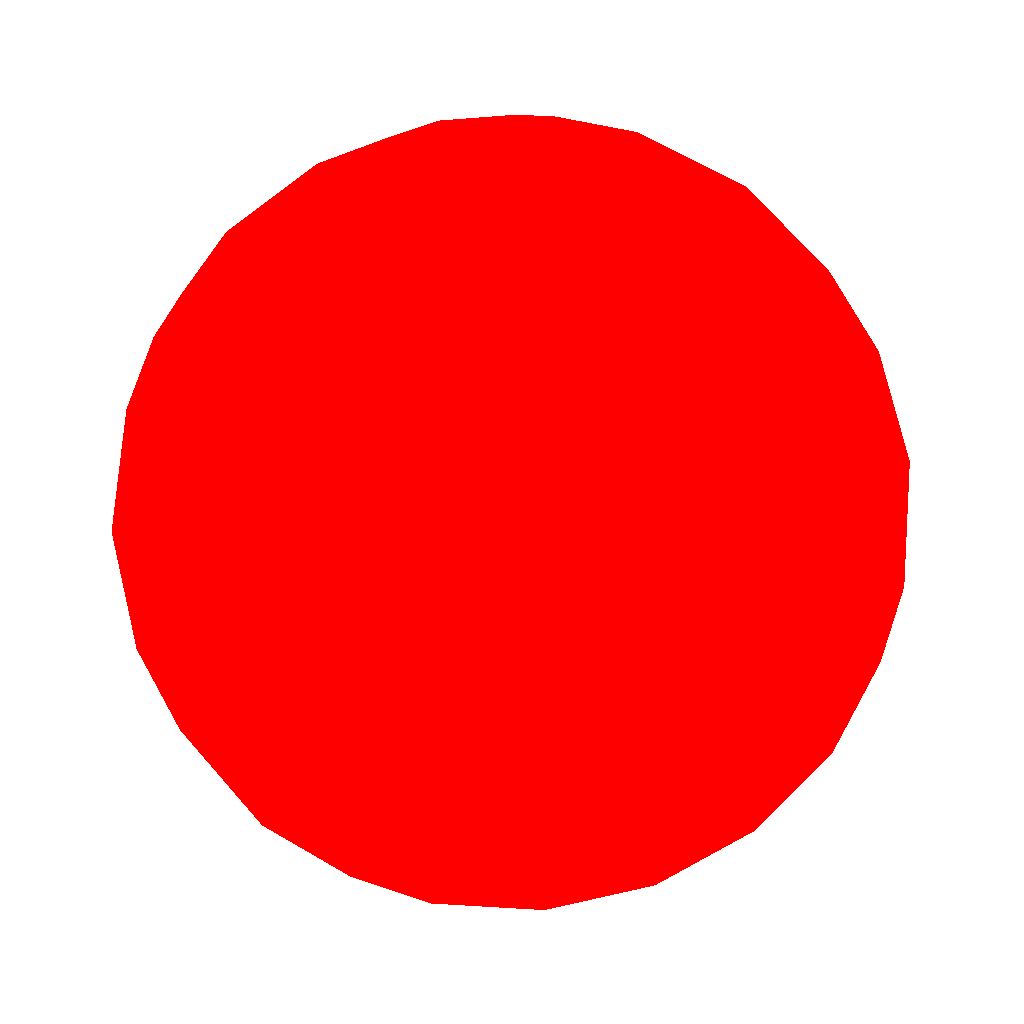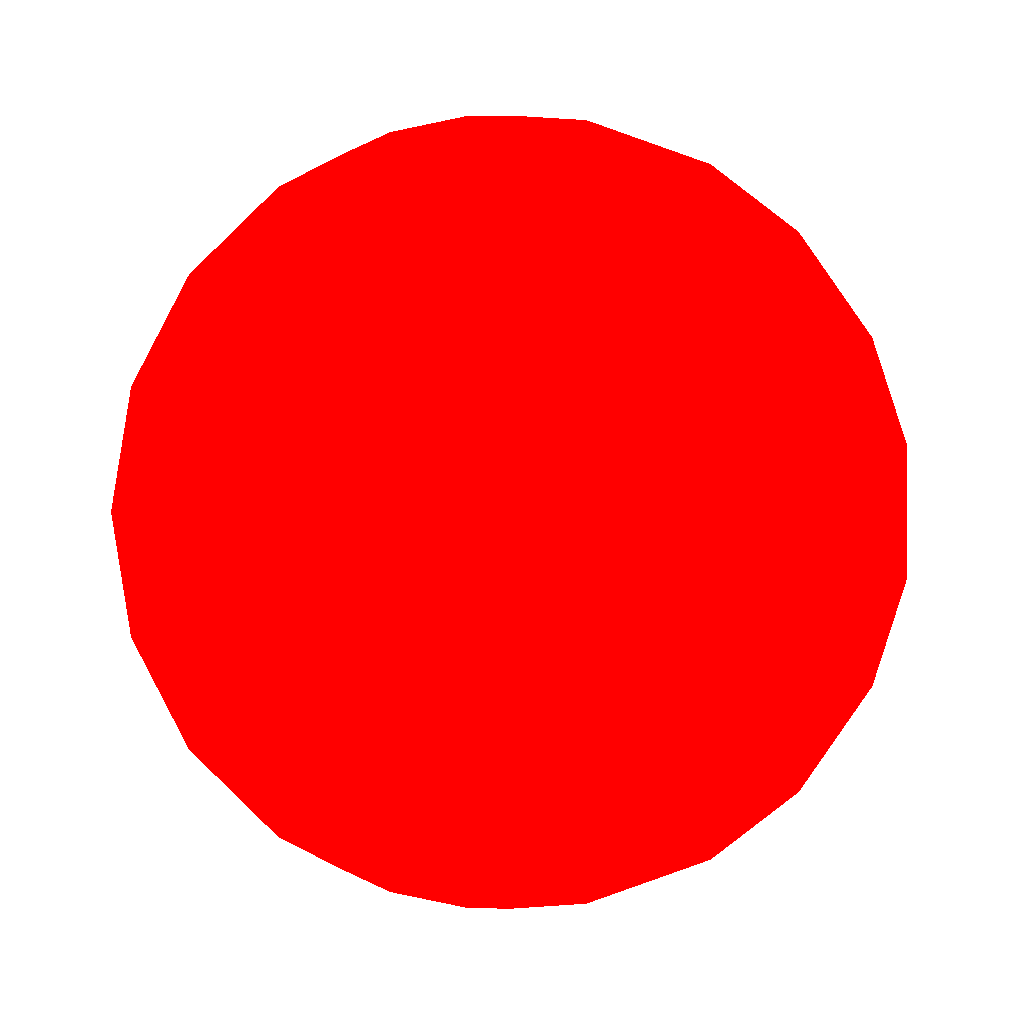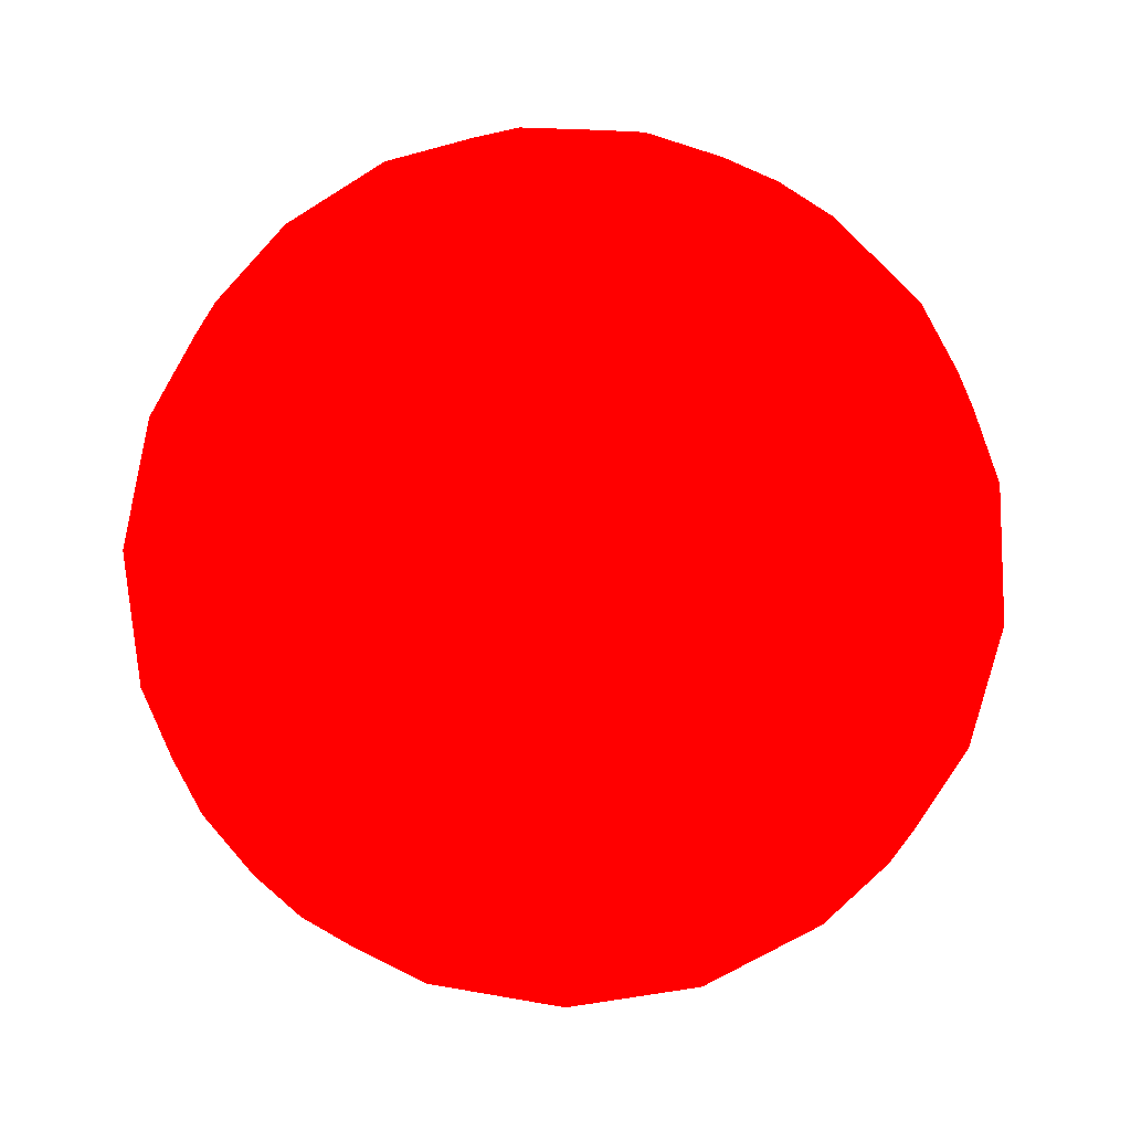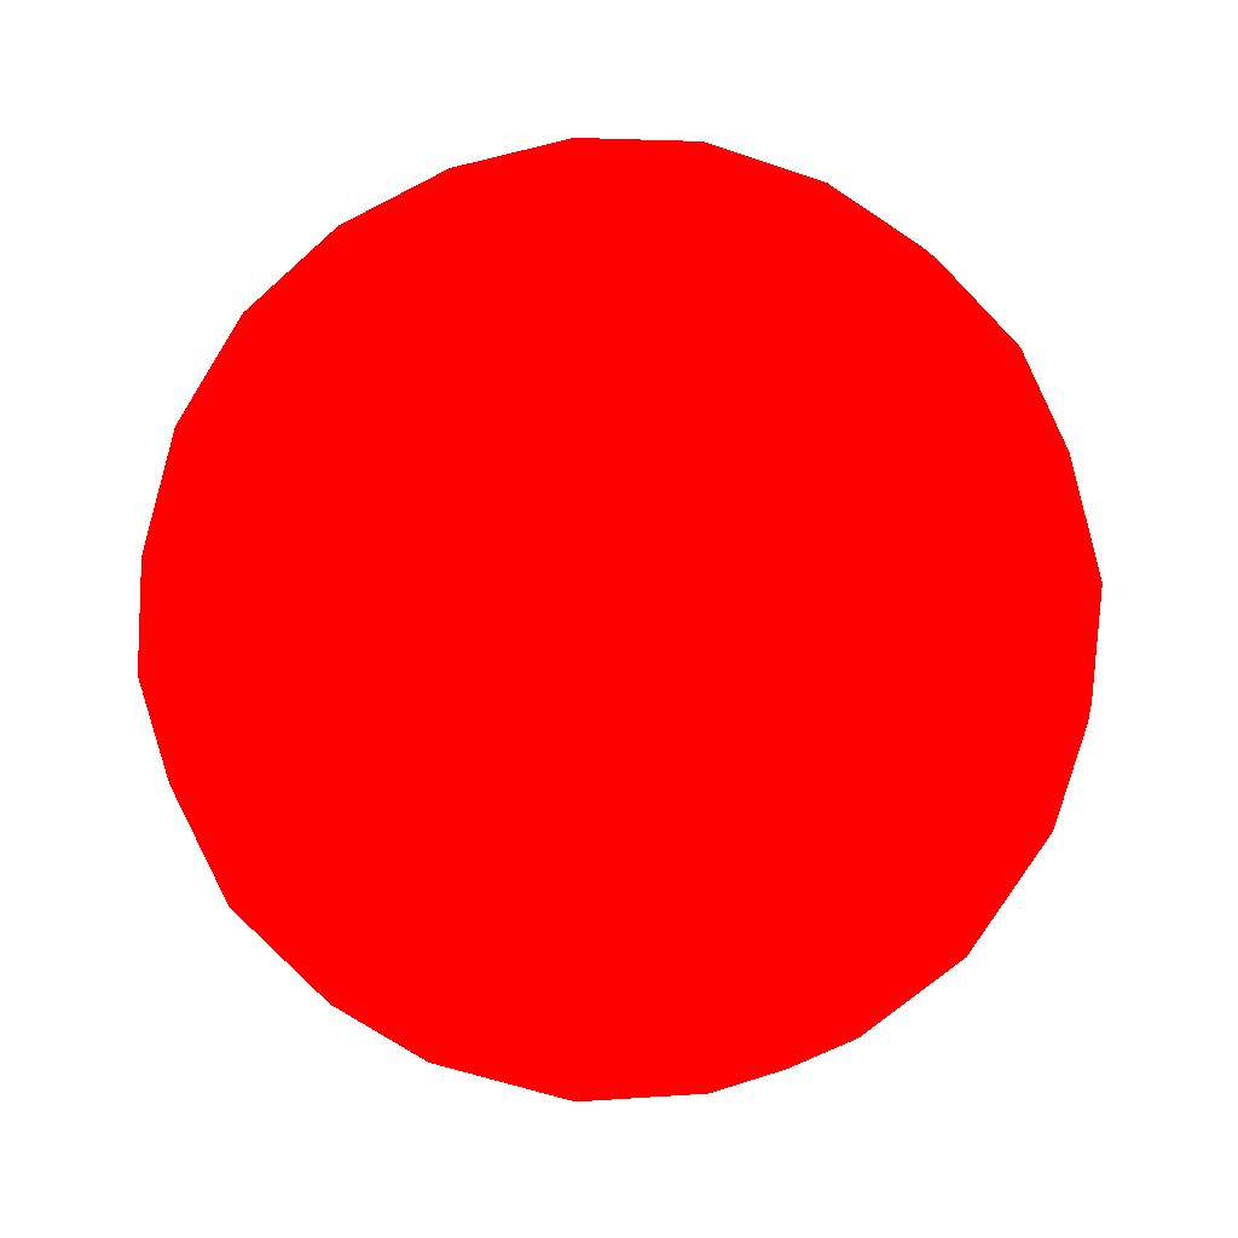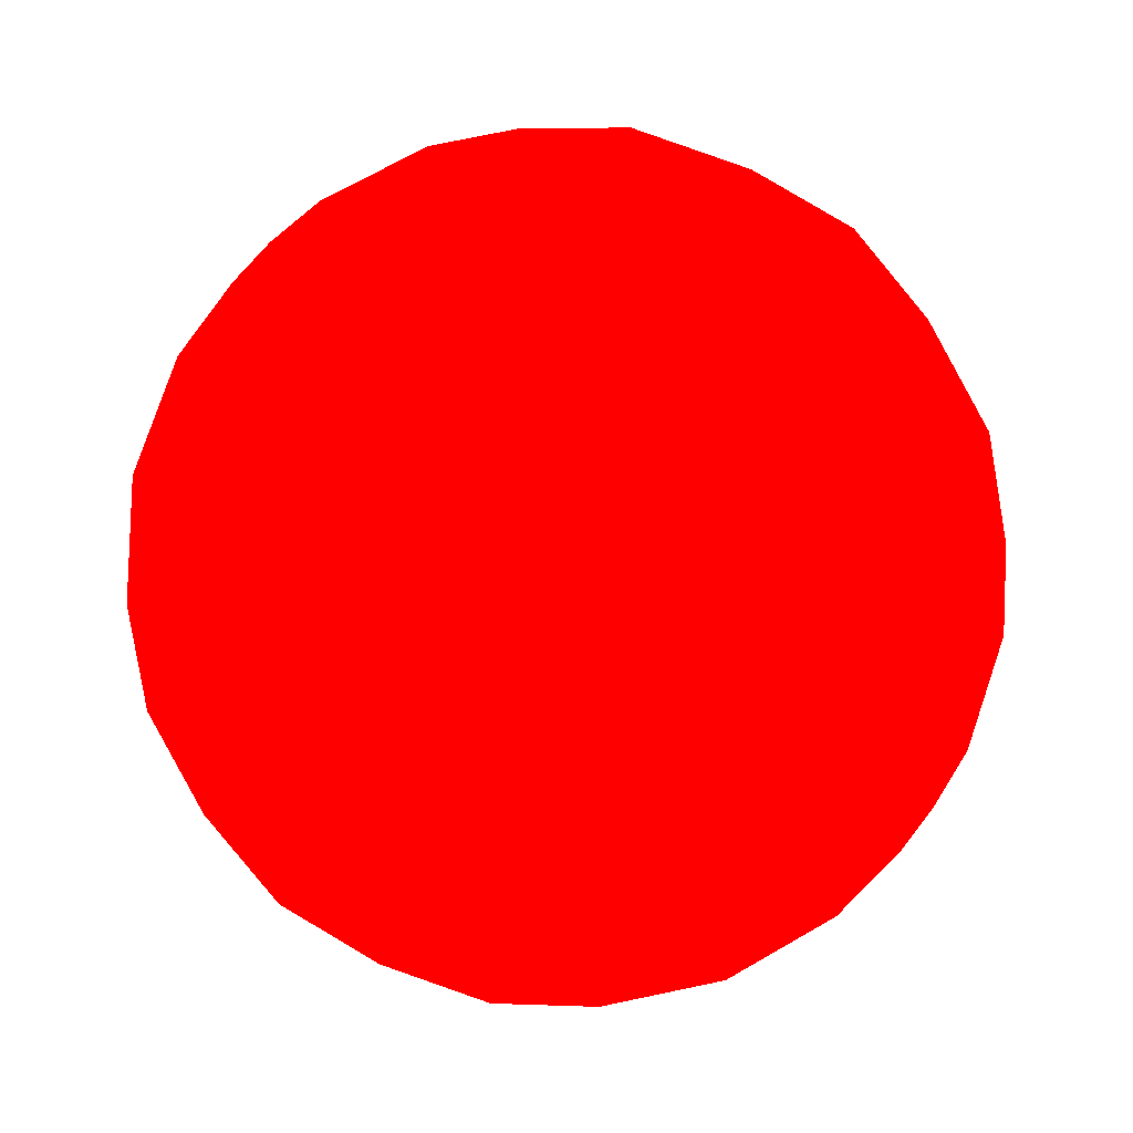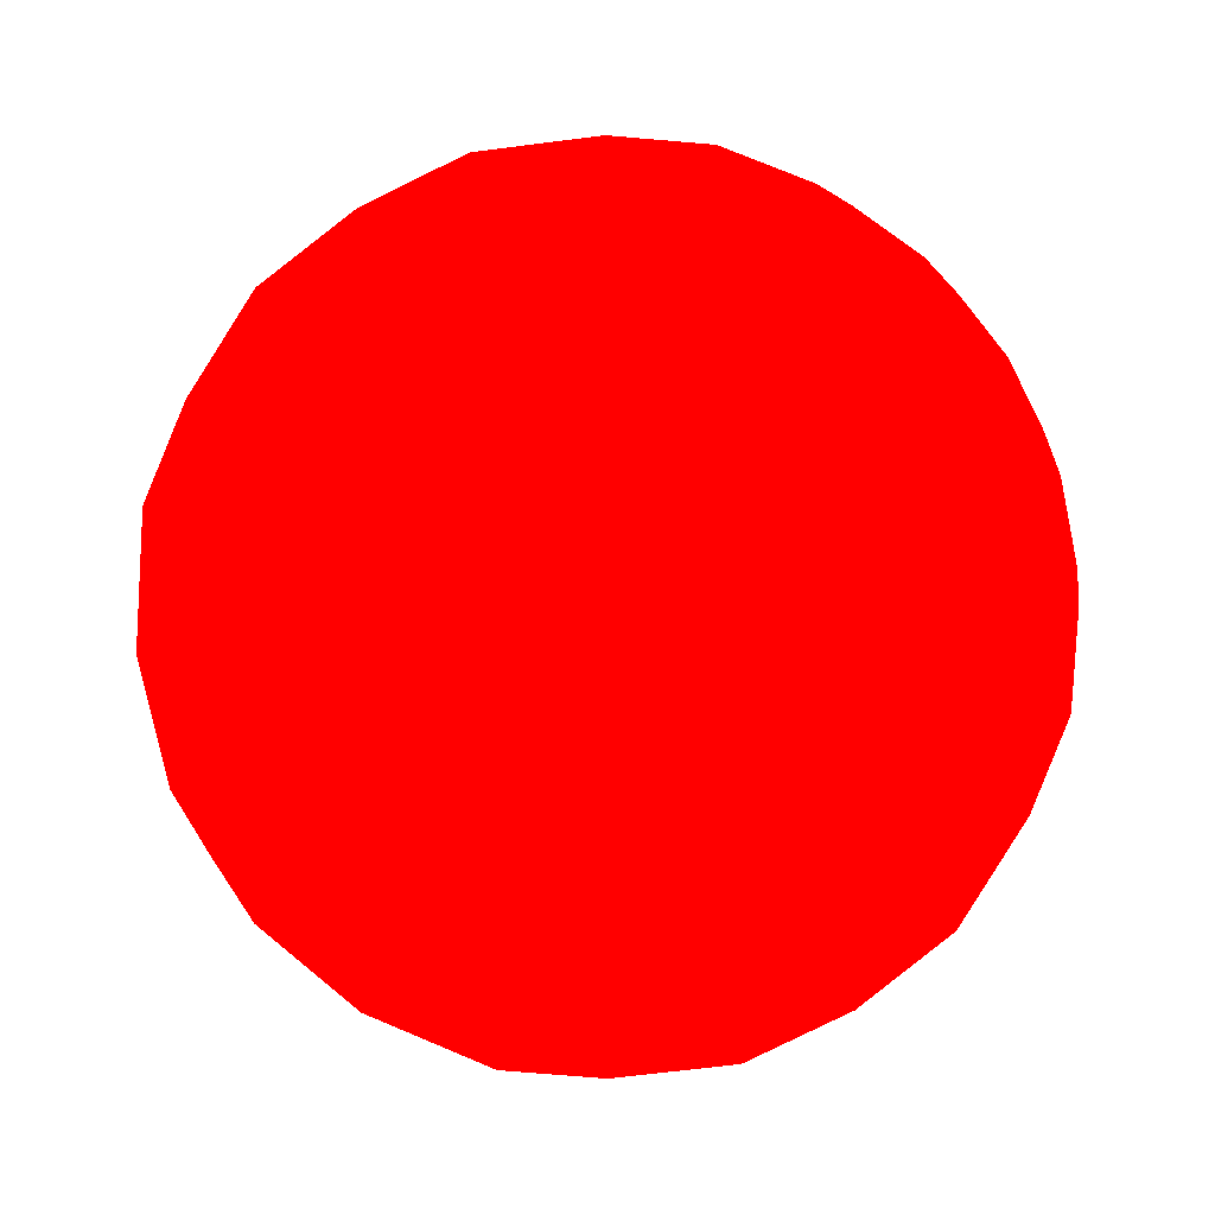
<metadata>
{"format":"obj","ext":"obj","renderer":"f3d","projection":"perspective","resolution":1024,"background":"white","views":[{"elev":16.5,"azim":-158.1,"up":"+Z"},{"elev":-0.1,"azim":22.5,"up":"+Z"},{"elev":-12.1,"azim":112.5,"up":"+Y"},{"elev":-25.7,"azim":41.5,"up":"+Z"},{"elev":61.2,"azim":158.5,"up":"+Y"},{"elev":-16.4,"azim":122.7,"up":"+Z"}]}
</metadata>
<code>
v -0.5236 -0.7331 0.05161 1 0 0
v -0.4184 -0.7331 0.05161 1 0 0
v -0.5236 -0.9032 0.05161 1 0 0
v -0.4184 -0.9032 0.05161 1 0 0
v -0.471 -0.8707 0.1367 1 0 0
v -0.471 -0.7656 0.1367 1 0 0
v -0.471 -0.8707 -0.03345 1 0 0
v -0.471 -0.7656 -0.03345 1 0 0
v -0.3859 -0.8182 -0.0009597 1 0 0
v -0.3859 -0.8182 0.1042 1 0 0
v -0.5561 -0.8182 -0.0009597 1 0 0
v -0.5561 -0.8182 0.1042 1 0 0
v -0.471 -0.7182 0.05161 1 0 0
v -0.471 -0.9182 0.05161 1 0 0
v -0.5019 -0.8991 0.1016 1 0 0
v -0.4401 -0.8991 0.1016 1 0 0
v -0.5019 -0.7373 0.1016 1 0 0
v -0.4401 -0.7373 0.1016 1 0 0
v -0.471 -0.8182 0.1516 1 0 0
v -0.5019 -0.8991 0.001613 1 0 0
v -0.4401 -0.8991 0.001613 1 0 0
v -0.5019 -0.7373 0.001613 1 0 0
v -0.4401 -0.7373 0.001613 1 0 0
v -0.471 -0.8182 -0.04839 1 0 0
v -0.3901 -0.7682 0.02071 1 0 0
v -0.3901 -0.8682 0.02071 1 0 0
v -0.421 -0.8491 -0.02929 1 0 0
v -0.421 -0.7873 -0.02929 1 0 0
v -0.3901 -0.7682 0.08252 1 0 0
v -0.3901 -0.8682 0.08252 1 0 0
v -0.421 -0.8491 0.1325 1 0 0
v -0.421 -0.7873 0.1325 1 0 0
v -0.371 -0.8182 0.05161 1 0 0
v -0.5519 -0.7682 0.02071 1 0 0
v -0.5519 -0.8682 0.02071 1 0 0
v -0.521 -0.8491 -0.02929 1 0 0
v -0.521 -0.7873 -0.02929 1 0 0
v -0.5519 -0.7682 0.08252 1 0 0
v -0.5519 -0.8682 0.08252 1 0 0
v -0.521 -0.8491 0.1325 1 0 0
v -0.521 -0.7873 0.1325 1 0 0
v -0.571 -0.8182 0.05161 1 0 0
v -0.4983 -0.722 0.05161 1 0 0
v -0.4437 -0.722 0.05161 1 0 0
v -0.4983 -0.9144 0.05161 1 0 0
v -0.4437 -0.9144 0.05161 1 0 0
v -0.5144 -0.9044 0.0776 1 0 0
v -0.4871 -0.8875 0.1218 1 0 0
v -0.4872 -0.9133 0.0779 1 0 0
v -0.4276 -0.9044 0.0776 1 0 0
v -0.4549 -0.8875 0.1218 1 0 0
v -0.4548 -0.9133 0.0779 1 0 0
v -0.471 -0.9032 0.1042 1 0 0
v -0.5144 -0.7319 0.0776 1 0 0
v -0.4871 -0.7488 0.1218 1 0 0
v -0.4872 -0.7231 0.0779 1 0 0
v -0.4276 -0.7319 0.0776 1 0 0
v -0.4549 -0.7488 0.1218 1 0 0
v -0.4548 -0.7231 0.0779 1 0 0
v -0.471 -0.7331 0.1042 1 0 0
v -0.471 -0.8455 0.1478 1 0 0
v -0.471 -0.7908 0.1478 1 0 0
v -0.5144 -0.9044 0.02562 1 0 0
v -0.4871 -0.8875 -0.01859 1 0 0
v -0.4872 -0.9133 0.02533 1 0 0
v -0.4276 -0.9044 0.02562 1 0 0
v -0.4549 -0.8875 -0.01859 1 0 0
v -0.4548 -0.9133 0.02533 1 0 0
v -0.471 -0.9032 -0.0009597 1 0 0
v -0.5144 -0.7319 0.02562 1 0 0
v -0.4871 -0.7488 -0.01859 1 0 0
v -0.4872 -0.7231 0.02533 1 0 0
v -0.4276 -0.7319 0.02562 1 0 0
v -0.4549 -0.7488 -0.01859 1 0 0
v -0.4548 -0.7231 0.02533 1 0 0
v -0.471 -0.7331 -0.0009597 1 0 0
v -0.471 -0.8455 -0.04458 1 0 0
v -0.471 -0.7908 -0.04458 1 0 0
v -0.4016 -0.748 0.03555 1 0 0
v -0.3847 -0.7922 0.008225 1 0 0
v -0.4122 -0.7493 0.009081 1 0 0
v -0.4016 -0.8884 0.03555 1 0 0
v -0.3847 -0.8442 0.008225 1 0 0
v -0.4122 -0.887 0.009081 1 0 0
v -0.445 -0.8616 -0.03465 1 0 0
v -0.4008 -0.8342 -0.01776 1 0 0
v -0.4285 -0.8769 -0.01721 1 0 0
v -0.4447 -0.8344 -0.04349 1 0 0
v -0.4022 -0.8607 -0.007165 1 0 0
v -0.445 -0.7748 -0.03465 1 0 0
v -0.4008 -0.8021 -0.01776 1 0 0
v -0.4285 -0.7594 -0.01721 1 0 0
v -0.4447 -0.8019 -0.04349 1 0 0
v -0.4022 -0.7756 -0.007165 1 0 0
v -0.4184 -0.8182 -0.03345 1 0 0
v -0.4016 -0.748 0.06768 1 0 0
v -0.3847 -0.7922 0.095 1 0 0
v -0.4122 -0.7493 0.09415 1 0 0
v -0.3859 -0.7656 0.05161 1 0 0
v -0.4016 -0.8884 0.06768 1 0 0
v -0.3847 -0.8442 0.095 1 0 0
v -0.4122 -0.887 0.09415 1 0 0
v -0.3859 -0.8707 0.05161 1 0 0
v -0.445 -0.8616 0.1379 1 0 0
v -0.4008 -0.8342 0.121 1 0 0
v -0.4285 -0.8769 0.1204 1 0 0
v -0.4447 -0.8344 0.1467 1 0 0
v -0.4022 -0.8607 0.1104 1 0 0
v -0.445 -0.7748 0.1379 1 0 0
v -0.4008 -0.8021 0.121 1 0 0
v -0.4285 -0.7594 0.1204 1 0 0
v -0.4447 -0.8019 0.1467 1 0 0
v -0.4022 -0.7756 0.1104 1 0 0
v -0.4184 -0.8182 0.1367 1 0 0
v -0.3748 -0.8182 0.02429 1 0 0
v -0.3748 -0.8182 0.07894 1 0 0
v -0.3759 -0.7919 0.03537 1 0 0
v -0.3759 -0.8444 0.03537 1 0 0
v -0.3759 -0.7919 0.06786 1 0 0
v -0.3759 -0.8444 0.06786 1 0 0
v -0.5404 -0.748 0.03555 1 0 0
v -0.5573 -0.7922 0.008225 1 0 0
v -0.5298 -0.7493 0.009081 1 0 0
v -0.5404 -0.8884 0.03555 1 0 0
v -0.5573 -0.8442 0.008225 1 0 0
v -0.5298 -0.887 0.009081 1 0 0
v -0.497 -0.8616 -0.03465 1 0 0
v -0.5412 -0.8342 -0.01776 1 0 0
v -0.5135 -0.8769 -0.01721 1 0 0
v -0.4973 -0.8344 -0.04349 1 0 0
v -0.5398 -0.8607 -0.007165 1 0 0
v -0.497 -0.7748 -0.03465 1 0 0
v -0.5412 -0.8021 -0.01776 1 0 0
v -0.5135 -0.7594 -0.01721 1 0 0
v -0.4973 -0.8019 -0.04349 1 0 0
v -0.5398 -0.7756 -0.007165 1 0 0
v -0.5236 -0.8182 -0.03345 1 0 0
v -0.5404 -0.748 0.06768 1 0 0
v -0.5573 -0.7922 0.095 1 0 0
v -0.5298 -0.7493 0.09415 1 0 0
v -0.5561 -0.7656 0.05161 1 0 0
v -0.5404 -0.8884 0.06768 1 0 0
v -0.5573 -0.8442 0.095 1 0 0
v -0.5298 -0.887 0.09415 1 0 0
v -0.5561 -0.8707 0.05161 1 0 0
v -0.497 -0.8616 0.1379 1 0 0
v -0.5412 -0.8342 0.121 1 0 0
v -0.5135 -0.8769 0.1204 1 0 0
v -0.4973 -0.8344 0.1467 1 0 0
v -0.5398 -0.8607 0.1104 1 0 0
v -0.497 -0.7748 0.1379 1 0 0
v -0.5412 -0.8021 0.121 1 0 0
v -0.5135 -0.7594 0.1204 1 0 0
v -0.4973 -0.8019 0.1467 1 0 0
v -0.5398 -0.7756 0.1104 1 0 0
v -0.5236 -0.8182 0.1367 1 0 0
v -0.5672 -0.8182 0.02429 1 0 0
v -0.5672 -0.8182 0.07894 1 0 0
v -0.5661 -0.7919 0.03537 1 0 0
v -0.5661 -0.8444 0.03537 1 0 0
v -0.5661 -0.7919 0.06786 1 0 0
v -0.5661 -0.8444 0.06786 1 0 0
f 1 138 54
f 138 38 140
f 54 140 17
f 138 140 54
f 38 139 155
f 139 12 152
f 155 152 41
f 139 152 155
f 17 153 55
f 153 41 151
f 55 151 6
f 153 151 55
f 38 155 140
f 155 41 153
f 140 153 17
f 155 153 140
f 1 54 43
f 54 17 56
f 43 56 13
f 54 56 43
f 17 55 60
f 55 6 58
f 60 58 18
f 55 58 60
f 13 59 44
f 59 18 57
f 44 57 2
f 59 57 44
f 17 60 56
f 60 18 59
f 56 59 13
f 60 59 56
f 1 43 70
f 43 13 72
f 70 72 22
f 43 72 70
f 13 44 75
f 44 2 73
f 75 73 23
f 44 73 75
f 22 76 71
f 76 23 74
f 71 74 8
f 76 74 71
f 13 75 72
f 75 23 76
f 72 76 22
f 75 76 72
f 1 70 121
f 70 22 123
f 121 123 34
f 70 123 121
f 22 71 134
f 71 8 132
f 134 132 37
f 71 132 134
f 34 136 122
f 136 37 133
f 122 133 11
f 136 133 122
f 22 134 123
f 134 37 136
f 123 136 34
f 134 136 123
f 1 121 138
f 121 34 141
f 138 141 38
f 121 141 138
f 34 122 159
f 122 11 157
f 159 157 42
f 122 157 159
f 38 161 139
f 161 42 158
f 139 158 12
f 161 158 139
f 34 159 141
f 159 42 161
f 141 161 38
f 159 161 141
f 2 57 96
f 57 18 98
f 96 98 29
f 57 98 96
f 18 58 111
f 58 6 109
f 111 109 32
f 58 109 111
f 29 113 97
f 113 32 110
f 97 110 10
f 113 110 97
f 18 111 98
f 111 32 113
f 98 113 29
f 111 113 98
f 6 151 62
f 151 41 154
f 62 154 19
f 151 154 62
f 41 152 156
f 152 12 147
f 156 147 40
f 152 147 156
f 19 149 61
f 149 40 146
f 61 146 5
f 149 146 61
f 41 156 154
f 156 40 149
f 154 149 19
f 156 149 154
f 12 158 143
f 158 42 162
f 143 162 39
f 158 162 143
f 42 157 160
f 157 11 125
f 160 125 35
f 157 125 160
f 39 145 142
f 145 35 124
f 142 124 3
f 145 124 142
f 42 160 162
f 160 35 145
f 162 145 39
f 160 145 162
f 11 133 128
f 133 37 137
f 128 137 36
f 133 137 128
f 37 132 135
f 132 8 78
f 135 78 24
f 132 78 135
f 36 130 127
f 130 24 77
f 127 77 7
f 130 77 127
f 37 135 137
f 135 24 130
f 137 130 36
f 135 130 137
f 8 74 90
f 74 23 92
f 90 92 28
f 74 92 90
f 23 73 81
f 73 2 79
f 81 79 25
f 73 79 81
f 28 94 91
f 94 25 80
f 91 80 9
f 94 80 91
f 23 81 92
f 81 25 94
f 92 94 28
f 81 94 92
f 4 100 50
f 100 30 102
f 50 102 16
f 100 102 50
f 30 101 108
f 101 10 105
f 108 105 31
f 101 105 108
f 16 106 51
f 106 31 104
f 51 104 5
f 106 104 51
f 30 108 102
f 108 31 106
f 102 106 16
f 108 106 102
f 4 50 46
f 50 16 52
f 46 52 14
f 50 52 46
f 16 51 53
f 51 5 48
f 53 48 15
f 51 48 53
f 14 49 45
f 49 15 47
f 45 47 3
f 49 47 45
f 16 53 52
f 53 15 49
f 52 49 14
f 53 49 52
f 4 46 66
f 46 14 68
f 66 68 21
f 46 68 66
f 14 45 65
f 45 3 63
f 65 63 20
f 45 63 65
f 21 69 67
f 69 20 64
f 67 64 7
f 69 64 67
f 14 65 68
f 65 20 69
f 68 69 21
f 65 69 68
f 4 66 82
f 66 21 84
f 82 84 26
f 66 84 82
f 21 67 87
f 67 7 85
f 87 85 27
f 67 85 87
f 26 89 83
f 89 27 86
f 83 86 9
f 89 86 83
f 21 87 84
f 87 27 89
f 84 89 26
f 87 89 84
f 4 82 100
f 82 26 103
f 100 103 30
f 82 103 100
f 26 83 118
f 83 9 115
f 118 115 33
f 83 115 118
f 30 120 101
f 120 33 116
f 101 116 10
f 120 116 101
f 26 118 103
f 118 33 120
f 103 120 30
f 118 120 103
f 5 104 61
f 104 31 107
f 61 107 19
f 104 107 61
f 31 105 114
f 105 10 110
f 114 110 32
f 105 110 114
f 19 112 62
f 112 32 109
f 62 109 6
f 112 109 62
f 31 114 107
f 114 32 112
f 107 112 19
f 114 112 107
f 3 47 142
f 47 15 144
f 142 144 39
f 47 144 142
f 15 48 148
f 48 5 146
f 148 146 40
f 48 146 148
f 39 150 143
f 150 40 147
f 143 147 12
f 150 147 143
f 15 148 144
f 148 40 150
f 144 150 39
f 148 150 144
f 7 64 127
f 64 20 129
f 127 129 36
f 64 129 127
f 20 63 126
f 63 3 124
f 126 124 35
f 63 124 126
f 36 131 128
f 131 35 125
f 128 125 11
f 131 125 128
f 20 126 129
f 126 35 131
f 129 131 36
f 126 131 129
f 9 86 91
f 86 27 95
f 91 95 28
f 86 95 91
f 27 85 88
f 85 7 77
f 88 77 24
f 85 77 88
f 28 93 90
f 93 24 78
f 90 78 8
f 93 78 90
f 27 88 95
f 88 24 93
f 95 93 28
f 88 93 95
f 10 116 97
f 116 33 119
f 97 119 29
f 116 119 97
f 33 115 117
f 115 9 80
f 117 80 25
f 115 80 117
f 29 99 96
f 99 25 79
f 96 79 2
f 99 79 96
f 33 117 119
f 117 25 99
f 119 99 29
f 117 99 119

</code>
